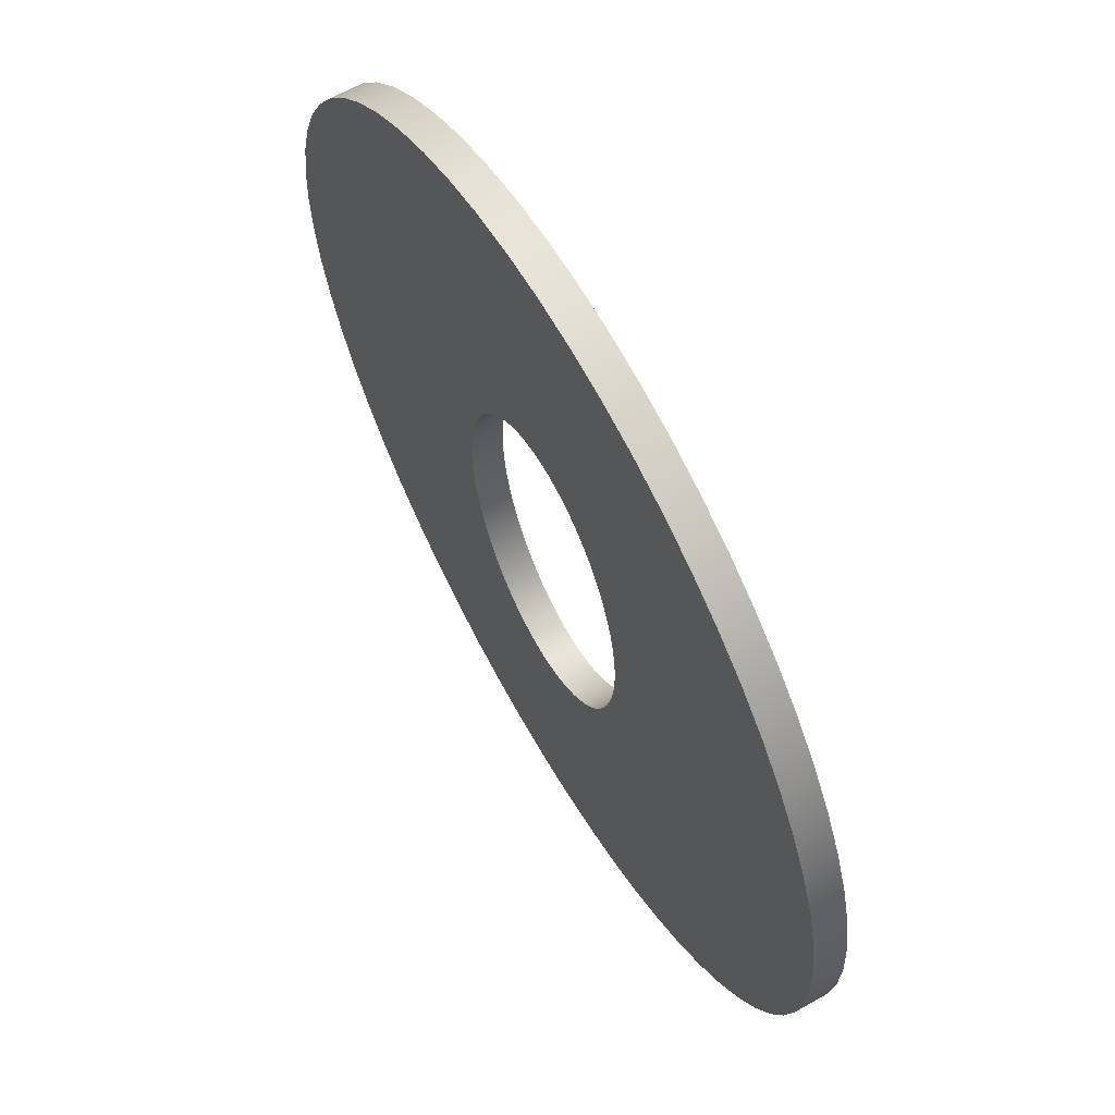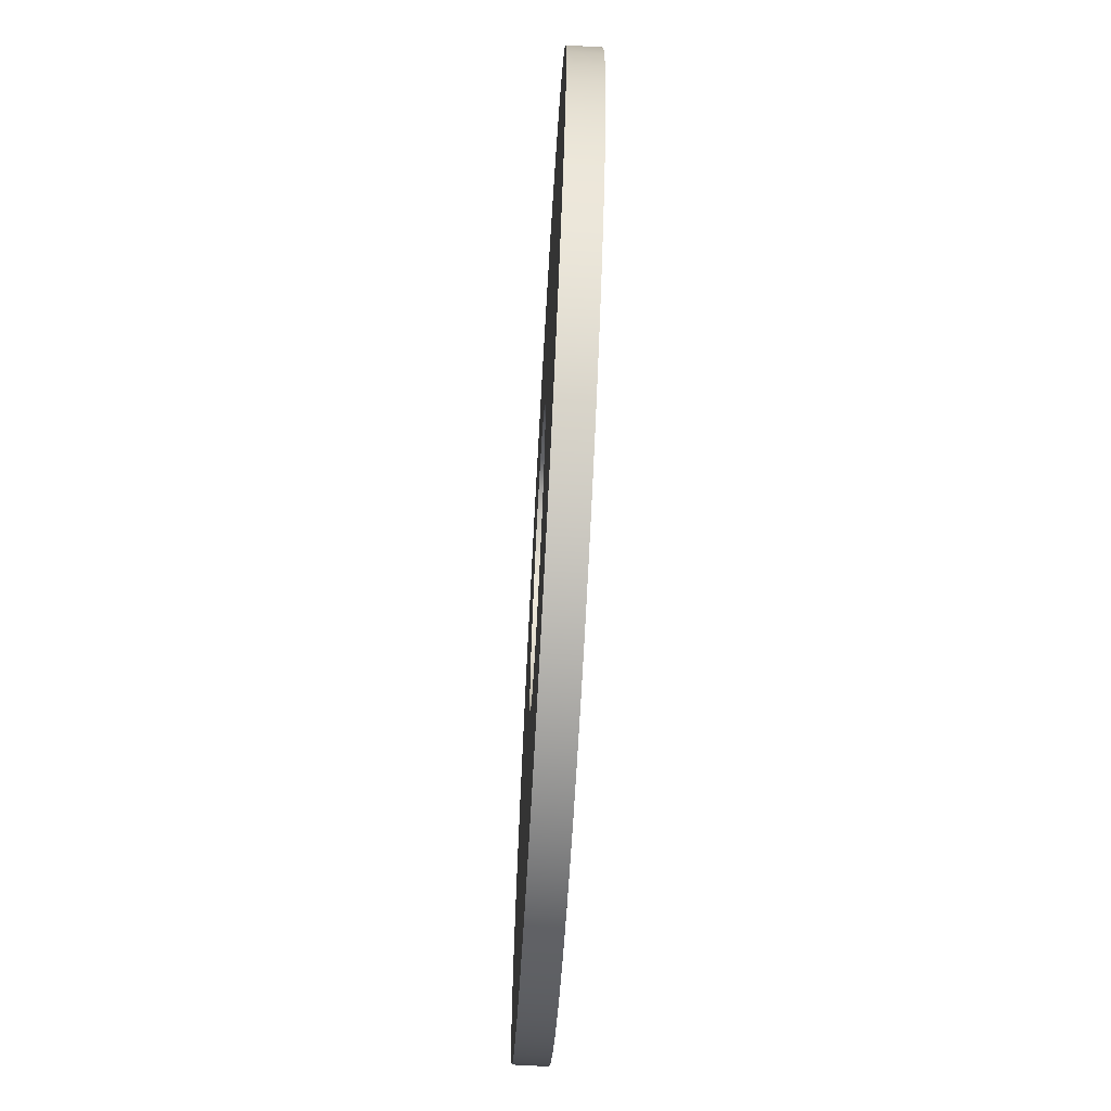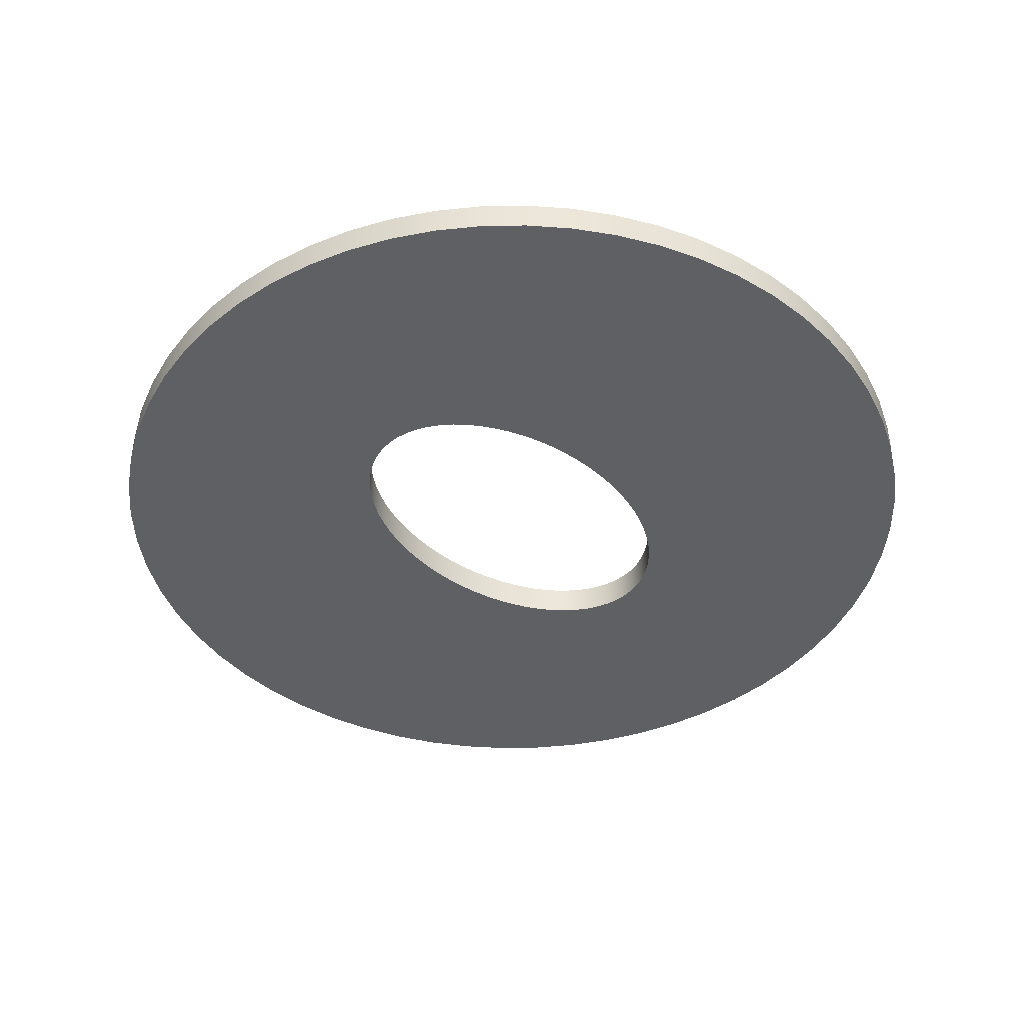
<metadata>
{"format":"obj","ext":"obj","renderer":"f3d","projection":"perspective","resolution":1024,"background":"white","views":[{"elev":63.7,"azim":60.2,"up":"+Z"},{"elev":-70.3,"azim":-93.2,"up":"+Z"},{"elev":-42.8,"azim":46.2,"up":"+Y"}]}
</metadata>
<code>
v -2.449e-16 0.5 3
v -0.196 0.5 2.986
v -0.3902 0.5 2.942
v -0.5806 0.5 2.871
v -0.7654 0.5 2.772
v -0.9428 0.5 2.646
v -1.111 0.5 2.494
v -1.269 0.5 2.319
v -1.414 0.5 2.121
v -1.546 0.5 1.903
v -1.663 0.5 1.667
v -1.764 0.5 1.414
v -1.848 0.5 1.148
v -1.914 0.5 0.8709
v -1.962 0.5 0.5853
v -1.99 0.5 0.2941
v -2 0.5 -1.837e-16
v -1.99 0.5 -0.2941
v -1.962 0.5 -0.5853
v -1.914 0.5 -0.8709
v -1.848 0.5 -1.148
v -1.764 0.5 -1.414
v -1.663 0.5 -1.667
v -1.546 0.5 -1.903
v -1.414 0.5 -2.121
v -1.269 0.5 -2.319
v -1.111 0.5 -2.494
v -0.9428 0.5 -2.646
v -0.7654 0.5 -2.772
v -0.5806 0.5 -2.871
v -0.3902 0.5 -2.942
v -0.196 0.5 -2.986
v 0 0.5 -3
v 0.196 0.5 -2.986
v 0.3902 0.5 -2.942
v 0.5806 0.5 -2.871
v 0.7654 0.5 -2.772
v 0.9428 0.5 -2.646
v 1.111 0.5 -2.494
v 1.269 0.5 -2.319
v 1.414 0.5 -2.121
v 1.546 0.5 -1.903
v 1.663 0.5 -1.667
v 1.764 0.5 -1.414
v 1.848 0.5 -1.148
v 1.914 0.5 -0.8709
v 1.962 0.5 -0.5853
v 1.99 0.5 -0.2941
v 2 0.5 -1.837e-16
v 1.99 0.5 0.2941
v 1.962 0.5 0.5853
v 1.914 0.5 0.8709
v 1.848 0.5 1.148
v 1.764 0.5 1.414
v 1.663 0.5 1.667
v 1.546 0.5 1.903
v 1.414 0.5 2.121
v 1.269 0.5 2.319
v 1.111 0.5 2.494
v 0.9428 0.5 2.646
v 0.7654 0.5 2.772
v 0.5806 0.5 2.871
v 0.3902 0.5 2.942
v 0.196 0.5 2.986
v -7 0.5 8.882e-16
v -6.962 0.5 0.7317
v -6.847 0.5 1.455
v -6.657 0.5 2.163
v -6.395 0.5 2.847
v -6.062 0.5 3.5
v -5.663 0.5 4.114
v -5.202 0.5 4.684
v -4.684 0.5 5.202
v -4.114 0.5 5.663
v -3.5 0.5 6.062
v -2.847 0.5 6.395
v -2.163 0.5 6.657
v -1.455 0.5 6.847
v -0.7317 0.5 6.962
v 4.286e-16 0.5 7
v 0.7317 0.5 6.962
v 1.455 0.5 6.847
v 2.163 0.5 6.657
v 2.847 0.5 6.395
v 3.5 0.5 6.062
v 4.114 0.5 5.663
v 4.684 0.5 5.202
v 5.202 0.5 4.684
v 5.663 0.5 4.114
v 6.062 0.5 3.5
v 6.395 0.5 2.847
v 6.657 0.5 2.163
v 6.847 0.5 1.455
v 6.962 0.5 0.7317
v 7 0.5 0
v 6.962 0.5 -0.7317
v 6.847 0.5 -1.455
v 6.657 0.5 -2.163
v 6.395 0.5 -2.847
v 6.062 0.5 -3.5
v 5.663 0.5 -4.114
v 5.202 0.5 -4.684
v 4.684 0.5 -5.202
v 4.114 0.5 -5.663
v 3.5 0.5 -6.062
v 2.847 0.5 -6.395
v 2.163 0.5 -6.657
v 1.455 0.5 -6.847
v 0.7317 0.5 -6.962
v 4.286e-16 0.5 -7
v -0.7317 0.5 -6.962
v -1.455 0.5 -6.847
v -2.163 0.5 -6.657
v -2.847 0.5 -6.395
v -3.5 0.5 -6.062
v -4.114 0.5 -5.663
v -4.684 0.5 -5.202
v -5.202 0.5 -4.684
v -5.663 0.5 -4.114
v -6.062 0.5 -3.5
v -6.395 0.5 -2.847
v -6.657 0.5 -2.163
v -6.847 0.5 -1.455
v -6.962 0.5 -0.7317
v -2.449e-16 0.5 3
v 0.196 0.5 2.986
v 0.3902 0.5 2.942
v 0.5806 0.5 2.871
v 0.7654 0.5 2.772
v 0.9428 0.5 2.646
v 1.111 0.5 2.494
v 1.269 0.5 2.319
v 1.414 0.5 2.121
v 1.546 0.5 1.903
v 1.663 0.5 1.667
v 1.764 0.5 1.414
v 1.848 0.5 1.148
v 1.914 0.5 0.8709
v 1.962 0.5 0.5853
v 1.99 0.5 0.2941
v 2 0.5 -1.837e-16
v 1.99 0.5 -0.2941
v 1.962 0.5 -0.5853
v 1.914 0.5 -0.8709
v 1.848 0.5 -1.148
v 1.764 0.5 -1.414
v 1.663 0.5 -1.667
v 1.546 0.5 -1.903
v 1.414 0.5 -2.121
v 1.269 0.5 -2.319
v 1.111 0.5 -2.494
v 0.9428 0.5 -2.646
v 0.7654 0.5 -2.772
v 0.5806 0.5 -2.871
v 0.3902 0.5 -2.942
v 0.196 0.5 -2.986
v 0 0.5 -3
v -0.196 0.5 -2.986
v -0.3902 0.5 -2.942
v -0.5806 0.5 -2.871
v -0.7654 0.5 -2.772
v -0.9428 0.5 -2.646
v -1.111 0.5 -2.494
v -1.269 0.5 -2.319
v -1.414 0.5 -2.121
v -1.546 0.5 -1.903
v -1.663 0.5 -1.667
v -1.764 0.5 -1.414
v -1.848 0.5 -1.148
v -1.914 0.5 -0.8709
v -1.962 0.5 -0.5853
v -1.99 0.5 -0.2941
v -2 0.5 -1.837e-16
v -1.99 0.5 0.2941
v -1.962 0.5 0.5853
v -1.914 0.5 0.8709
v -1.848 0.5 1.148
v -1.764 0.5 1.414
v -1.663 0.5 1.667
v -1.546 0.5 1.903
v -1.414 0.5 2.121
v -1.269 0.5 2.319
v -1.111 0.5 2.494
v -0.9428 0.5 2.646
v -0.7654 0.5 2.772
v -0.5806 0.5 2.871
v -0.3902 0.5 2.942
v -0.196 0.5 2.986
v -2.449e-16 0 3
v -0.196 0 2.986
v -0.3902 0 2.942
v -0.5806 0 2.871
v -0.7654 0 2.772
v -0.9428 0 2.646
v -1.111 0 2.494
v -1.269 0 2.319
v -1.414 0 2.121
v -1.546 0 1.903
v -1.663 0 1.667
v -1.764 0 1.414
v -1.848 0 1.148
v -1.914 0 0.8709
v -1.962 0 0.5853
v -1.99 0 0.2941
v -2 0 -1.837e-16
v -1.99 0 -0.2941
v -1.962 0 -0.5853
v -1.914 0 -0.8709
v -1.848 0 -1.148
v -1.764 0 -1.414
v -1.663 0 -1.667
v -1.546 0 -1.903
v -1.414 0 -2.121
v -1.269 0 -2.319
v -1.111 0 -2.494
v -0.9428 0 -2.646
v -0.7654 0 -2.772
v -0.5806 0 -2.871
v -0.3902 0 -2.942
v -0.196 0 -2.986
v 0 0 -3
v 0.196 0 -2.986
v 0.3902 0 -2.942
v 0.5806 0 -2.871
v 0.7654 0 -2.772
v 0.9428 0 -2.646
v 1.111 0 -2.494
v 1.269 0 -2.319
v 1.414 0 -2.121
v 1.546 0 -1.903
v 1.663 0 -1.667
v 1.764 0 -1.414
v 1.848 0 -1.148
v 1.914 0 -0.8709
v 1.962 0 -0.5853
v 1.99 0 -0.2941
v 2 0 -1.837e-16
v 1.99 0 0.2941
v 1.962 0 0.5853
v 1.914 0 0.8709
v 1.848 0 1.148
v 1.764 0 1.414
v 1.663 0 1.667
v 1.546 0 1.903
v 1.414 0 2.121
v 1.269 0 2.319
v 1.111 0 2.494
v 0.9428 0 2.646
v 0.7654 0 2.772
v 0.5806 0 2.871
v 0.3902 0 2.942
v 0.196 0 2.986
v -2.449e-16 0.5 3
v -2.449e-16 0 3
v -7 0.5 8.882e-16
v -6.962 0.5 -0.7317
v -6.847 0.5 -1.455
v -6.657 0.5 -2.163
v -6.395 0.5 -2.847
v -6.062 0.5 -3.5
v -5.663 0.5 -4.114
v -5.202 0.5 -4.684
v -4.684 0.5 -5.202
v -4.114 0.5 -5.663
v -3.5 0.5 -6.062
v -2.847 0.5 -6.395
v -2.163 0.5 -6.657
v -1.455 0.5 -6.847
v -0.7317 0.5 -6.962
v 4.286e-16 0.5 -7
v 0.7317 0.5 -6.962
v 1.455 0.5 -6.847
v 2.163 0.5 -6.657
v 2.847 0.5 -6.395
v 3.5 0.5 -6.062
v 4.114 0.5 -5.663
v 4.684 0.5 -5.202
v 5.202 0.5 -4.684
v 5.663 0.5 -4.114
v 6.062 0.5 -3.5
v 6.395 0.5 -2.847
v 6.657 0.5 -2.163
v 6.847 0.5 -1.455
v 6.962 0.5 -0.7317
v 7 0.5 0
v 6.962 0.5 0.7317
v 6.847 0.5 1.455
v 6.657 0.5 2.163
v 6.395 0.5 2.847
v 6.062 0.5 3.5
v 5.663 0.5 4.114
v 5.202 0.5 4.684
v 4.684 0.5 5.202
v 4.114 0.5 5.663
v 3.5 0.5 6.062
v 2.847 0.5 6.395
v 2.163 0.5 6.657
v 1.455 0.5 6.847
v 0.7317 0.5 6.962
v 4.286e-16 0.5 7
v -0.7317 0.5 6.962
v -1.455 0.5 6.847
v -2.163 0.5 6.657
v -2.847 0.5 6.395
v -3.5 0.5 6.062
v -4.114 0.5 5.663
v -4.684 0.5 5.202
v -5.202 0.5 4.684
v -5.663 0.5 4.114
v -6.062 0.5 3.5
v -6.395 0.5 2.847
v -6.657 0.5 2.163
v -6.847 0.5 1.455
v -6.962 0.5 0.7317
v -7 0 8.573e-16
v -6.962 0 0.7317
v -6.847 0 1.455
v -6.657 0 2.163
v -6.395 0 2.847
v -6.062 0 3.5
v -5.663 0 4.114
v -5.202 0 4.684
v -4.684 0 5.202
v -4.114 0 5.663
v -3.5 0 6.062
v -2.847 0 6.395
v -2.163 0 6.657
v -1.455 0 6.847
v -0.7317 0 6.962
v 4.286e-16 0 7
v 0.7317 0 6.962
v 1.455 0 6.847
v 2.163 0 6.657
v 2.847 0 6.395
v 3.5 0 6.062
v 4.114 0 5.663
v 4.684 0 5.202
v 5.202 0 4.684
v 5.663 0 4.114
v 6.062 0 3.5
v 6.395 0 2.847
v 6.657 0 2.163
v 6.847 0 1.455
v 6.962 0 0.7317
v 7 0 0
v 6.962 0 -0.7317
v 6.847 0 -1.455
v 6.657 0 -2.163
v 6.395 0 -2.847
v 6.062 0 -3.5
v 5.663 0 -4.114
v 5.202 0 -4.684
v 4.684 0 -5.202
v 4.114 0 -5.663
v 3.5 0 -6.062
v 2.847 0 -6.395
v 2.163 0 -6.657
v 1.455 0 -6.847
v 0.7317 0 -6.962
v 4.286e-16 0 -7
v -0.7317 0 -6.962
v -1.455 0 -6.847
v -2.163 0 -6.657
v -2.847 0 -6.395
v -3.5 0 -6.062
v -4.114 0 -5.663
v -4.684 0 -5.202
v -5.202 0 -4.684
v -5.663 0 -4.114
v -6.062 0 -3.5
v -6.395 0 -2.847
v -6.657 0 -2.163
v -6.847 0 -1.455
v -6.962 0 -0.7317
v -7 0 8.573e-16
v -7 0.5 8.882e-16
v -2.449e-16 0 3
v 0.196 0 2.986
v 0.3902 0 2.942
v 0.5806 0 2.871
v 0.7654 0 2.772
v 0.9428 0 2.646
v 1.111 0 2.494
v 1.269 0 2.319
v 1.414 0 2.121
v 1.546 0 1.903
v 1.663 0 1.667
v 1.764 0 1.414
v 1.848 0 1.148
v 1.914 0 0.8709
v 1.962 0 0.5853
v 1.99 0 0.2941
v 2 0 -1.837e-16
v 1.99 0 -0.2941
v 1.962 0 -0.5853
v 1.914 0 -0.8709
v 1.848 0 -1.148
v 1.764 0 -1.414
v 1.663 0 -1.667
v 1.546 0 -1.903
v 1.414 0 -2.121
v 1.269 0 -2.319
v 1.111 0 -2.494
v 0.9428 0 -2.646
v 0.7654 0 -2.772
v 0.5806 0 -2.871
v 0.3902 0 -2.942
v 0.196 0 -2.986
v 0 0 -3
v -0.196 0 -2.986
v -0.3902 0 -2.942
v -0.5806 0 -2.871
v -0.7654 0 -2.772
v -0.9428 0 -2.646
v -1.111 0 -2.494
v -1.269 0 -2.319
v -1.414 0 -2.121
v -1.546 0 -1.903
v -1.663 0 -1.667
v -1.764 0 -1.414
v -1.848 0 -1.148
v -1.914 0 -0.8709
v -1.962 0 -0.5853
v -1.99 0 -0.2941
v -2 0 -1.837e-16
v -1.99 0 0.2941
v -1.962 0 0.5853
v -1.914 0 0.8709
v -1.848 0 1.148
v -1.764 0 1.414
v -1.663 0 1.667
v -1.546 0 1.903
v -1.414 0 2.121
v -1.269 0 2.319
v -1.111 0 2.494
v -0.9428 0 2.646
v -0.7654 0 2.772
v -0.5806 0 2.871
v -0.3902 0 2.942
v -0.196 0 2.986
v -7 0 8.573e-16
v -6.962 0 -0.7317
v -6.847 0 -1.455
v -6.657 0 -2.163
v -6.395 0 -2.847
v -6.062 0 -3.5
v -5.663 0 -4.114
v -5.202 0 -4.684
v -4.684 0 -5.202
v -4.114 0 -5.663
v -3.5 0 -6.062
v -2.847 0 -6.395
v -2.163 0 -6.657
v -1.455 0 -6.847
v -0.7317 0 -6.962
v 4.286e-16 0 -7
v 0.7317 0 -6.962
v 1.455 0 -6.847
v 2.163 0 -6.657
v 2.847 0 -6.395
v 3.5 0 -6.062
v 4.114 0 -5.663
v 4.684 0 -5.202
v 5.202 0 -4.684
v 5.663 0 -4.114
v 6.062 0 -3.5
v 6.395 0 -2.847
v 6.657 0 -2.163
v 6.847 0 -1.455
v 6.962 0 -0.7317
v 7 0 0
v 6.962 0 0.7317
v 6.847 0 1.455
v 6.657 0 2.163
v 6.395 0 2.847
v 6.062 0 3.5
v 5.663 0 4.114
v 5.202 0 4.684
v 4.684 0 5.202
v 4.114 0 5.663
v 3.5 0 6.062
v 2.847 0 6.395
v 2.163 0 6.657
v 1.455 0 6.847
v 0.7317 0 6.962
v 4.286e-16 0 7
v -0.7317 0 6.962
v -1.455 0 6.847
v -2.163 0 6.657
v -2.847 0 6.395
v -3.5 0 6.062
v -4.114 0 5.663
v -4.684 0 5.202
v -5.202 0 4.684
v -5.663 0 4.114
v -6.062 0 3.5
v -6.395 0 2.847
v -6.657 0 2.163
v -6.847 0 1.455
v -6.962 0 0.7317
f 64 1 80
f 80 1 2
f 80 2 79
f 79 2 3
f 79 3 78
f 78 3 4
f 78 4 77
f 77 4 5
f 77 5 76
f 76 5 6
f 76 6 75
f 75 6 7
f 75 7 74
f 74 7 8
f 74 8 73
f 73 8 9
f 73 9 72
f 72 9 10
f 72 10 71
f 71 10 11
f 71 11 70
f 70 11 12
f 70 12 69
f 69 12 13
f 69 13 68
f 68 13 14
f 68 14 67
f 67 14 15
f 67 15 66
f 66 15 16
f 66 16 65
f 65 16 17
f 65 17 18
f 65 18 124
f 124 18 19
f 124 19 123
f 123 19 20
f 123 20 122
f 122 20 21
f 122 21 121
f 121 21 22
f 121 22 120
f 120 22 23
f 120 23 119
f 119 23 24
f 119 24 118
f 118 24 25
f 118 25 117
f 117 25 26
f 117 26 116
f 116 26 27
f 116 27 115
f 115 27 28
f 115 28 114
f 114 28 29
f 114 29 113
f 113 29 30
f 113 30 112
f 112 30 31
f 112 31 111
f 111 31 32
f 111 32 110
f 110 32 33
f 110 33 34
f 110 34 109
f 109 34 35
f 109 35 108
f 108 35 36
f 108 36 107
f 107 36 37
f 107 37 106
f 106 37 38
f 106 38 105
f 105 38 39
f 105 39 104
f 104 39 40
f 104 40 103
f 103 40 41
f 103 41 102
f 102 41 42
f 102 42 101
f 101 42 43
f 101 43 100
f 100 43 44
f 100 44 99
f 99 44 45
f 99 45 98
f 98 45 46
f 98 46 97
f 97 46 47
f 97 47 96
f 96 47 48
f 96 48 95
f 95 48 49
f 95 49 50
f 95 50 94
f 94 50 51
f 94 51 93
f 93 51 52
f 93 52 92
f 92 52 53
f 92 53 91
f 91 53 54
f 91 54 90
f 90 54 55
f 90 55 89
f 89 55 56
f 89 56 88
f 88 56 57
f 88 57 87
f 87 57 58
f 87 58 86
f 86 58 59
f 86 59 85
f 85 59 60
f 85 60 84
f 84 60 61
f 84 61 83
f 83 61 62
f 83 62 82
f 82 62 63
f 82 63 81
f 81 63 64
f 81 64 80
f 126 252 125
f 125 252 254
f 253 189 188
f 188 189 190
f 188 190 191
f 126 127 252
f 252 127 251
f 251 127 128
f 251 128 250
f 250 128 249
f 249 128 129
f 249 129 248
f 248 129 130
f 248 130 131
f 248 131 247
f 247 131 132
f 247 132 246
f 246 132 245
f 245 132 133
f 245 133 244
f 244 133 134
f 244 134 135
f 244 135 243
f 243 135 136
f 243 136 242
f 242 136 241
f 241 136 137
f 241 137 240
f 240 137 138
f 240 138 139
f 240 139 239
f 239 139 140
f 239 140 238
f 238 140 237
f 237 140 141
f 237 141 236
f 236 141 142
f 236 142 143
f 236 143 235
f 235 143 144
f 235 144 234
f 234 144 233
f 233 144 145
f 233 145 232
f 232 145 146
f 232 146 147
f 232 147 231
f 231 147 148
f 231 148 230
f 230 148 229
f 229 148 149
f 229 149 228
f 228 149 150
f 228 150 151
f 228 151 227
f 227 151 152
f 227 152 226
f 226 152 225
f 225 152 153
f 225 153 224
f 224 153 154
f 224 154 155
f 224 155 223
f 223 155 156
f 223 156 222
f 222 156 221
f 221 156 157
f 221 157 220
f 220 157 158
f 220 158 159
f 220 159 219
f 219 159 160
f 219 160 218
f 218 160 217
f 217 160 161
f 217 161 216
f 216 161 162
f 216 162 163
f 216 163 215
f 215 163 164
f 215 164 214
f 214 164 213
f 213 164 165
f 213 165 212
f 212 165 166
f 212 166 167
f 212 167 211
f 211 167 168
f 211 168 210
f 210 168 209
f 209 168 169
f 209 169 208
f 208 169 170
f 208 170 171
f 208 171 207
f 207 171 172
f 207 172 206
f 206 172 205
f 205 172 173
f 205 173 204
f 204 173 174
f 204 174 175
f 204 175 203
f 203 175 176
f 203 176 202
f 202 176 201
f 201 176 177
f 201 177 200
f 200 177 178
f 200 178 179
f 200 179 199
f 199 179 180
f 199 180 198
f 198 180 197
f 197 180 181
f 197 181 196
f 196 181 182
f 196 182 183
f 196 183 195
f 195 183 184
f 195 184 194
f 194 184 193
f 193 184 185
f 193 185 192
f 192 185 186
f 192 186 187
f 192 187 191
f 191 187 188
f 256 374 255
f 255 374 375
f 376 315 314
f 314 315 316
f 314 316 313
f 313 316 317
f 313 317 312
f 312 317 318
f 312 318 311
f 311 318 319
f 311 319 310
f 310 319 320
f 310 320 309
f 309 320 321
f 309 321 308
f 308 321 322
f 308 322 307
f 307 322 323
f 307 323 306
f 306 323 324
f 306 324 305
f 305 324 325
f 305 325 304
f 304 325 326
f 304 326 303
f 303 326 327
f 303 327 302
f 302 327 328
f 302 328 301
f 301 328 329
f 301 329 300
f 300 329 330
f 300 330 299
f 299 330 331
f 299 331 298
f 298 331 332
f 298 332 297
f 297 332 333
f 297 333 296
f 296 333 334
f 296 334 295
f 295 334 335
f 295 335 294
f 294 335 336
f 294 336 293
f 293 336 337
f 293 337 292
f 292 337 338
f 292 338 291
f 291 338 339
f 291 339 290
f 290 339 340
f 290 340 289
f 289 340 341
f 289 341 288
f 288 341 342
f 288 342 287
f 287 342 343
f 287 343 286
f 286 343 344
f 286 344 285
f 285 344 345
f 285 345 284
f 284 345 346
f 284 346 283
f 283 346 347
f 283 347 282
f 282 347 348
f 282 348 281
f 281 348 349
f 281 349 280
f 280 349 350
f 280 350 279
f 279 350 351
f 279 351 278
f 278 351 352
f 278 352 277
f 277 352 353
f 277 353 276
f 276 353 354
f 276 354 275
f 275 354 355
f 275 355 274
f 274 355 356
f 274 356 273
f 273 356 357
f 273 357 272
f 272 357 358
f 272 358 271
f 271 358 359
f 271 359 270
f 270 359 360
f 270 360 269
f 269 360 361
f 269 361 268
f 268 361 362
f 268 362 267
f 267 362 363
f 267 363 266
f 266 363 364
f 266 364 265
f 265 364 365
f 265 365 264
f 264 365 366
f 264 366 263
f 263 366 367
f 263 367 262
f 262 367 368
f 262 368 261
f 261 368 369
f 261 369 260
f 260 369 370
f 260 370 259
f 259 370 371
f 259 371 258
f 258 371 372
f 258 372 257
f 257 372 373
f 257 373 256
f 256 373 374
f 440 377 486
f 486 377 378
f 486 378 485
f 485 378 379
f 485 379 484
f 484 379 380
f 484 380 483
f 483 380 381
f 483 381 482
f 482 381 382
f 482 382 481
f 481 382 383
f 481 383 480
f 480 383 384
f 480 384 479
f 479 384 385
f 479 385 478
f 478 385 386
f 478 386 477
f 477 386 387
f 477 387 476
f 476 387 388
f 476 388 475
f 475 388 389
f 475 389 474
f 474 389 390
f 474 390 473
f 473 390 391
f 473 391 472
f 472 391 392
f 472 392 471
f 471 392 393
f 471 393 394
f 471 394 470
f 470 394 395
f 470 395 469
f 469 395 396
f 469 396 468
f 468 396 397
f 468 397 467
f 467 397 398
f 467 398 466
f 466 398 399
f 466 399 465
f 465 399 400
f 465 400 464
f 464 400 401
f 464 401 463
f 463 401 402
f 463 402 462
f 462 402 403
f 462 403 461
f 461 403 404
f 461 404 460
f 460 404 405
f 460 405 459
f 459 405 406
f 459 406 458
f 458 406 407
f 458 407 457
f 457 407 408
f 457 408 456
f 456 408 409
f 456 409 410
f 456 410 455
f 455 410 411
f 455 411 454
f 454 411 412
f 454 412 453
f 453 412 413
f 453 413 452
f 452 413 414
f 452 414 451
f 451 414 415
f 451 415 450
f 450 415 416
f 450 416 449
f 449 416 417
f 449 417 448
f 448 417 418
f 448 418 447
f 447 418 419
f 447 419 446
f 446 419 420
f 446 420 445
f 445 420 421
f 445 421 444
f 444 421 422
f 444 422 443
f 443 422 423
f 443 423 442
f 442 423 424
f 442 424 441
f 441 424 425
f 441 425 426
f 441 426 500
f 500 426 427
f 500 427 499
f 499 427 428
f 499 428 498
f 498 428 429
f 498 429 497
f 497 429 430
f 497 430 496
f 496 430 431
f 496 431 495
f 495 431 432
f 495 432 494
f 494 432 433
f 494 433 493
f 493 433 434
f 493 434 492
f 492 434 435
f 492 435 491
f 491 435 436
f 491 436 490
f 490 436 437
f 490 437 489
f 489 437 438
f 489 438 488
f 488 438 439
f 488 439 487
f 487 439 440
f 487 440 486

</code>
